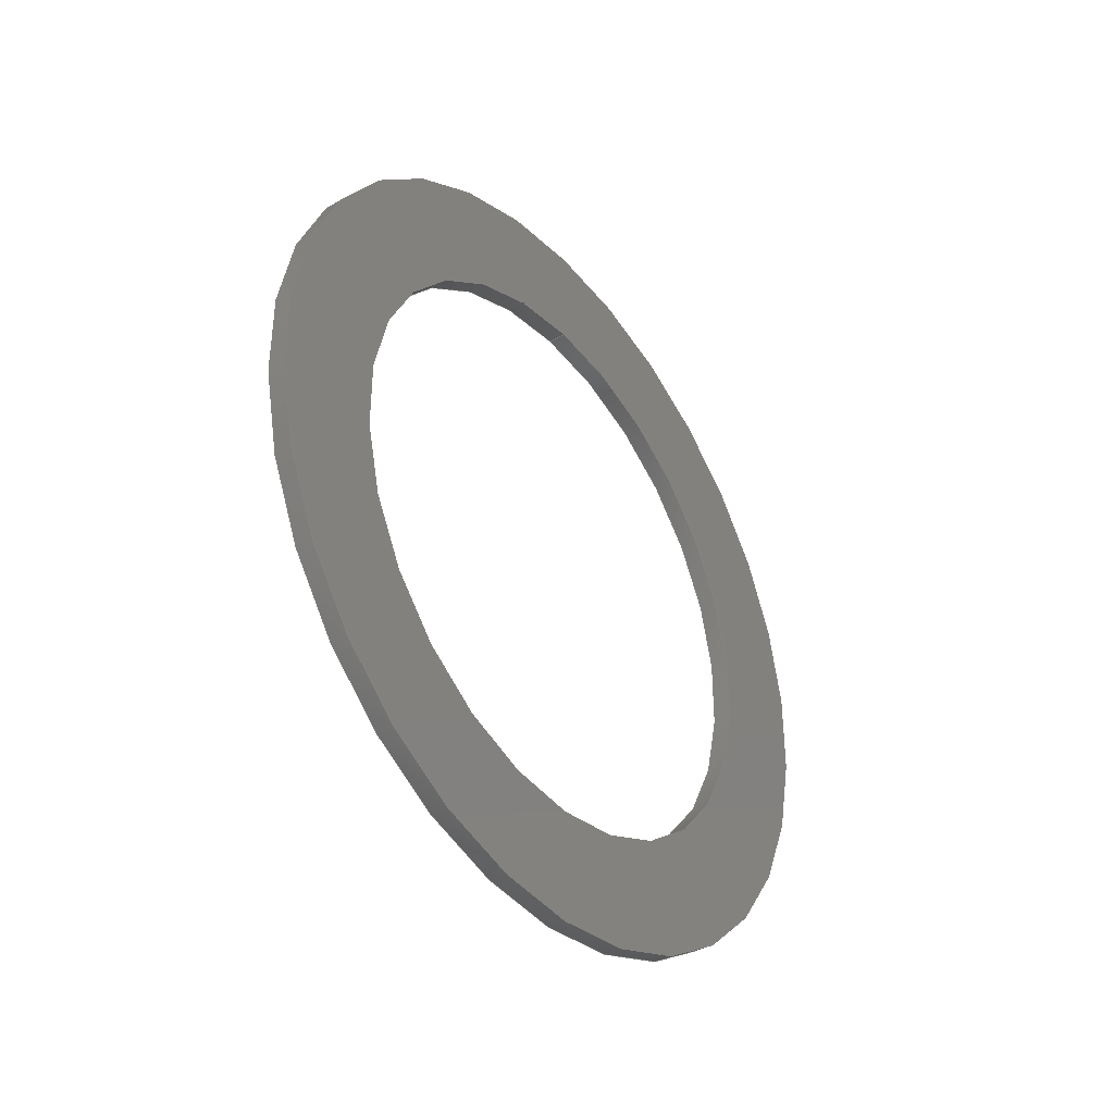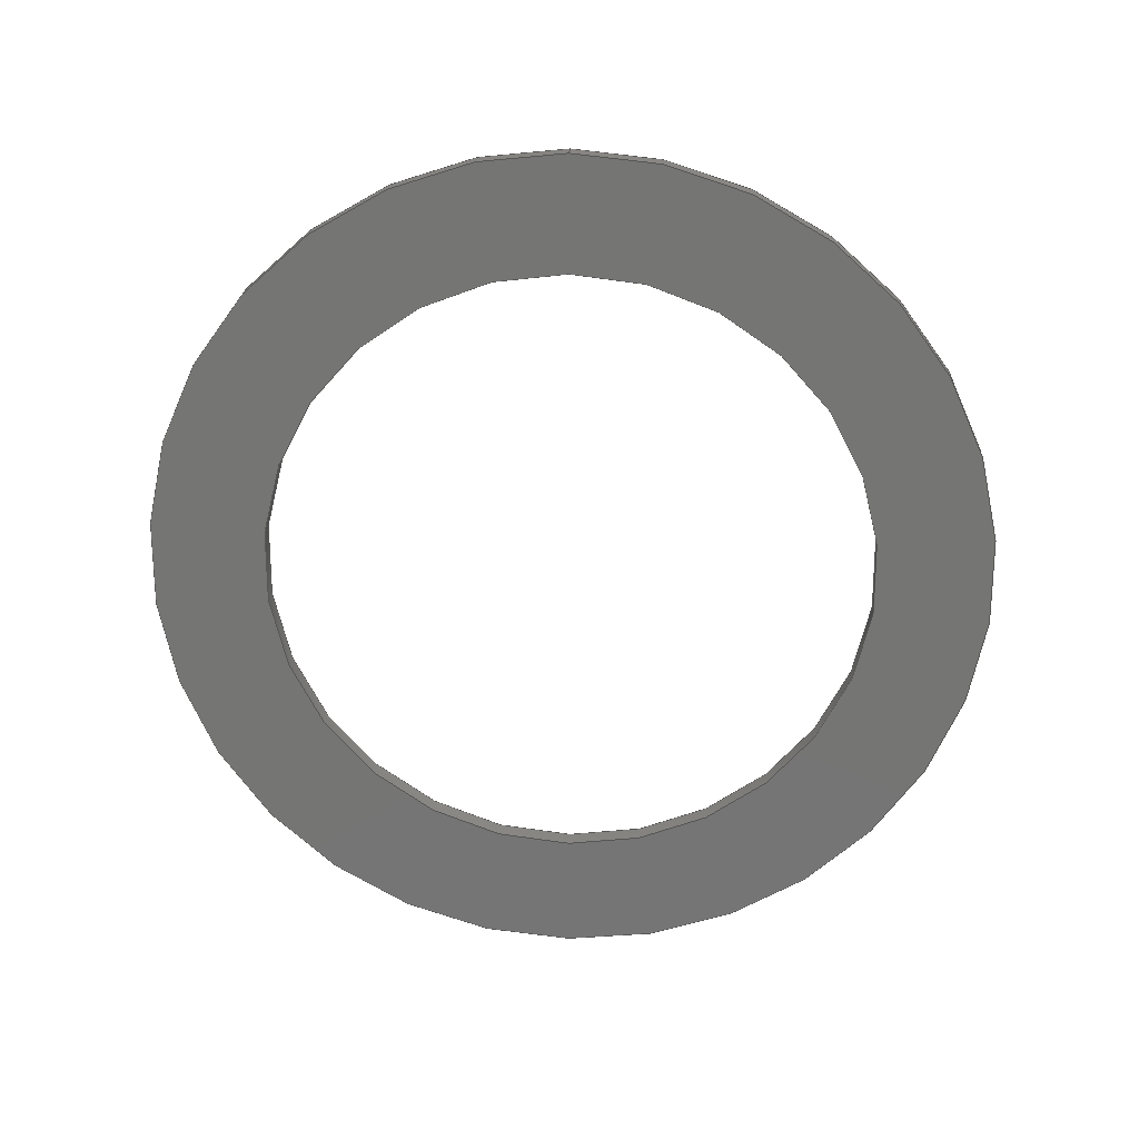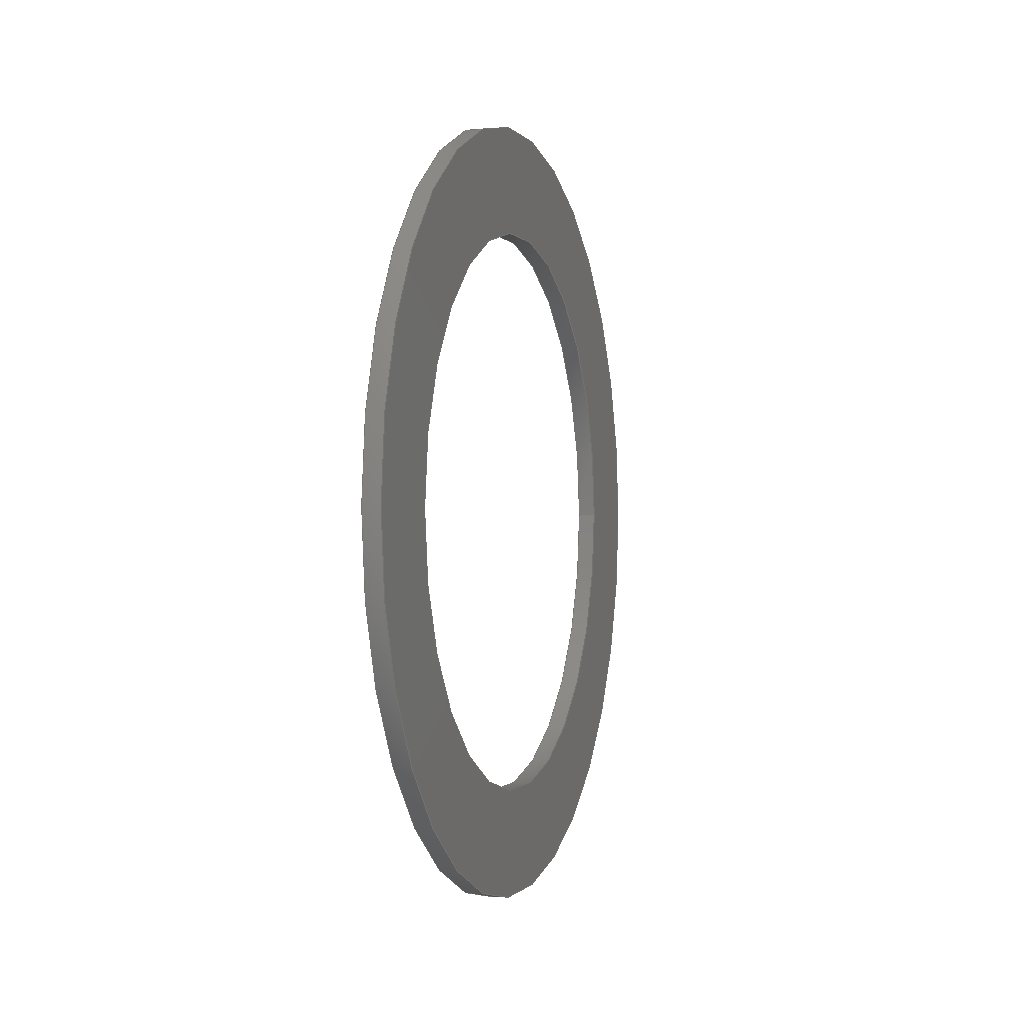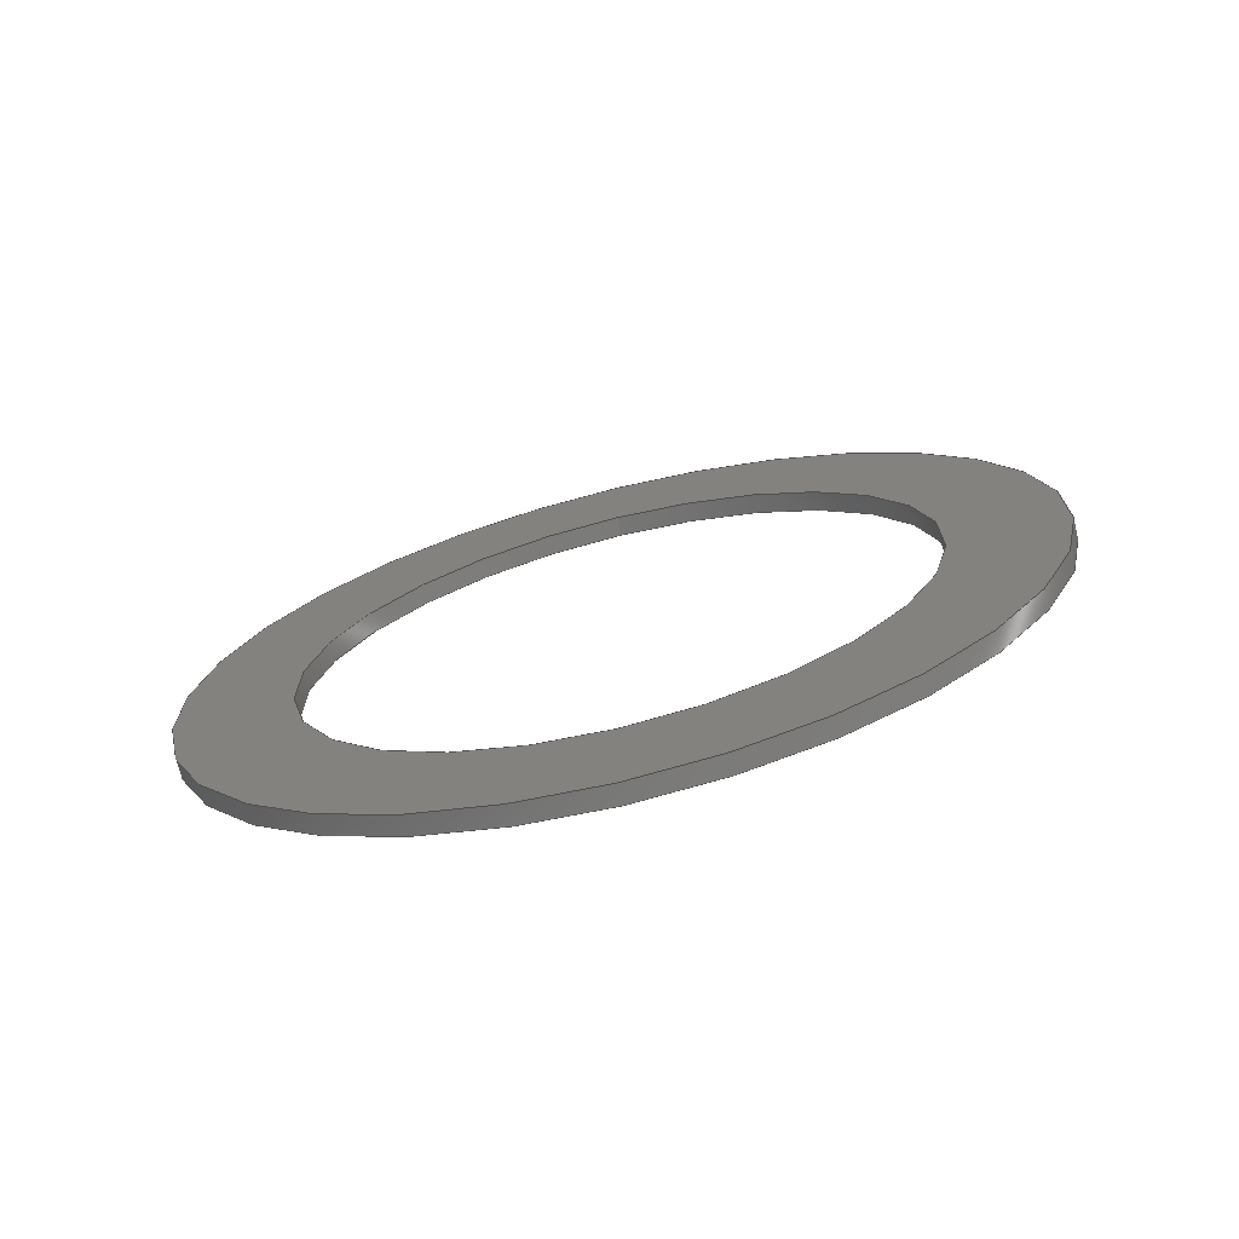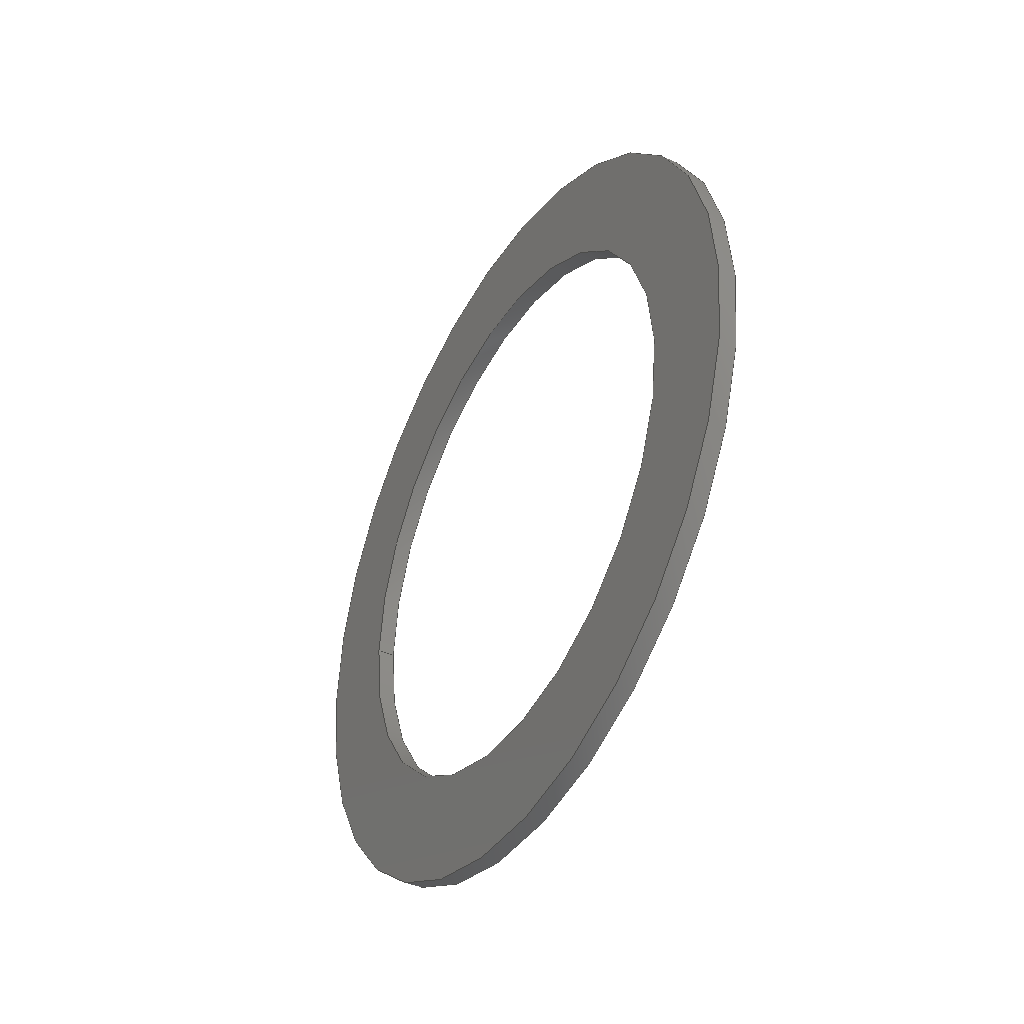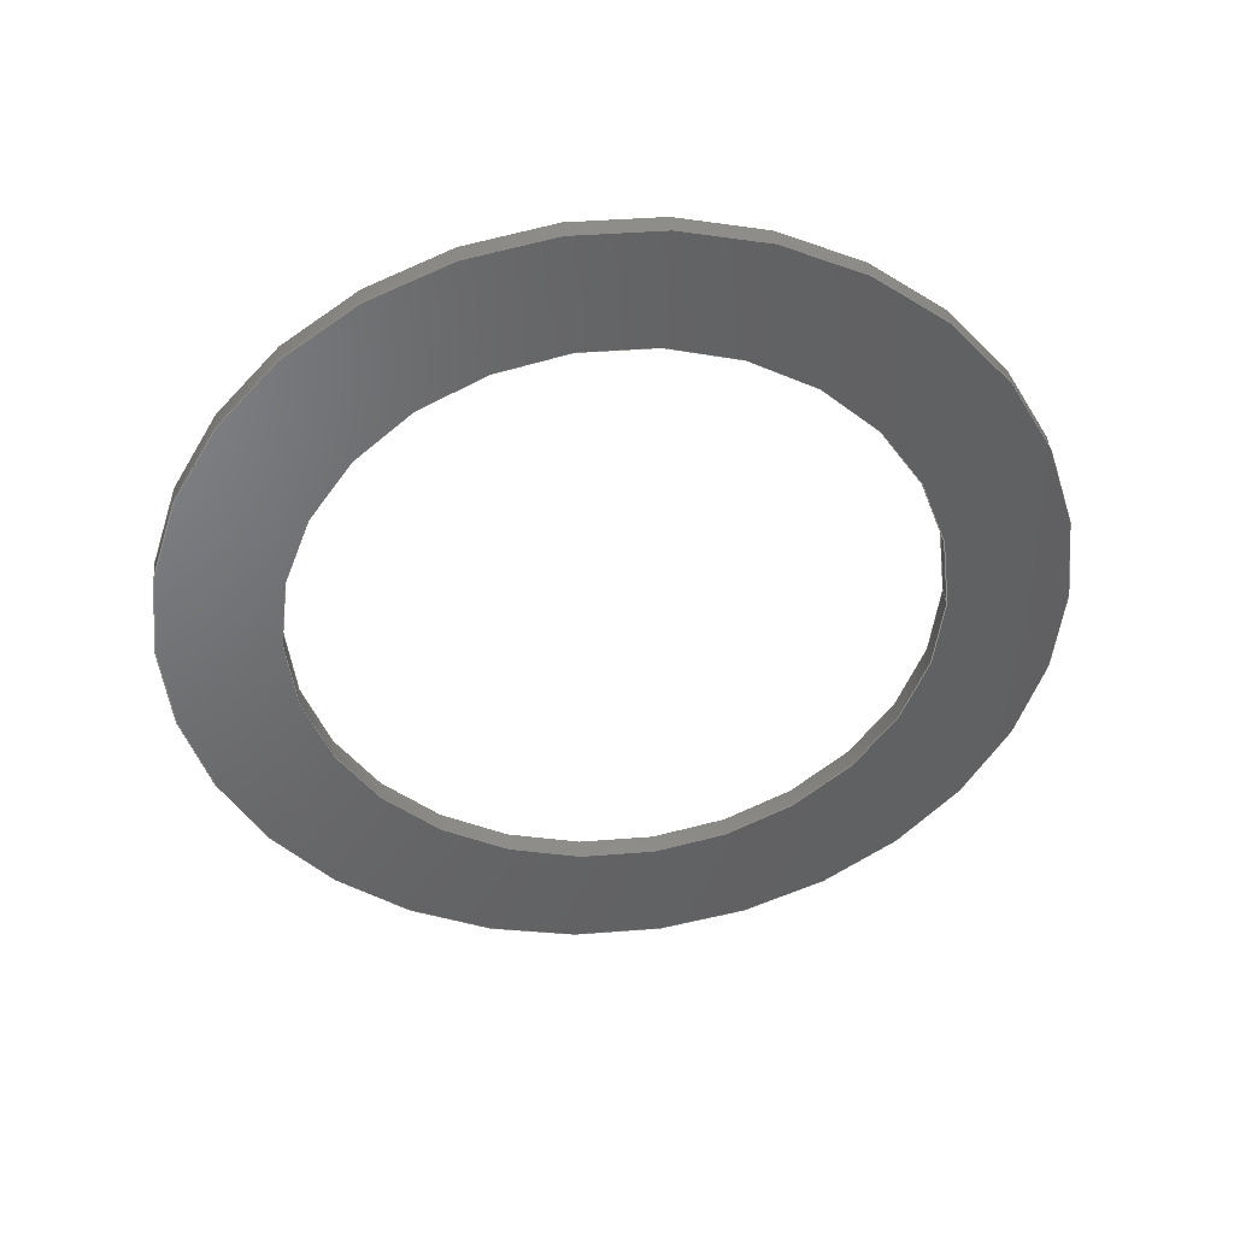
<metadata>
{"format":"step","ext":"step","renderer":"f3d","projection":"perspective","resolution":1024,"background":"white","views":[{"elev":-37.6,"azim":36.7,"up":"+Y"},{"elev":22.3,"azim":-86.7,"up":"+Y"},{"elev":-0.7,"azim":17.8,"up":"+Z"},{"elev":-71.6,"azim":103.9,"up":"+Y"},{"elev":-39.9,"azim":-29.8,"up":"+Z"},{"elev":40.9,"azim":84.5,"up":"+Z"}]}
</metadata>
<code>
ISO-10303-21;
DATA;
#1=PROPERTY_DEFINITION_REPRESENTATION(#5,#3);
#2=PROPERTY_DEFINITION_REPRESENTATION(#6,#4);
#3=REPRESENTATION('',(#7),#108);
#4=REPRESENTATION('',(#8),#108);
#5=PROPERTY_DEFINITION('pmi validation property','',#113);
#6=PROPERTY_DEFINITION('pmi validation property','',#113);
#7=VALUE_REPRESENTATION_ITEM('number of annotations',COUNT_MEASURE(0));
#8=VALUE_REPRESENTATION_ITEM('number of views',COUNT_MEASURE(0));
#9=SHAPE_REPRESENTATION_RELATIONSHIP('','',#66,#10);
#10=ADVANCED_BREP_SHAPE_REPRESENTATION('',(#64),#108);
#11=PLANE('',#74);
#12=PLANE('',#75);
#13=ORIENTED_EDGE('',*,*,#21,.F.);
#14=ORIENTED_EDGE('',*,*,#22,.T.);
#15=ORIENTED_EDGE('',*,*,#23,.T.);
#16=ORIENTED_EDGE('',*,*,#24,.F.);
#17=ORIENTED_EDGE('',*,*,#21,.T.);
#18=ORIENTED_EDGE('',*,*,#23,.F.);
#19=ORIENTED_EDGE('',*,*,#22,.F.);
#20=ORIENTED_EDGE('',*,*,#24,.T.);
#21=EDGE_CURVE('',#25,#25,#29,.T.);
#22=EDGE_CURVE('',#26,#26,#30,.T.);
#23=EDGE_CURVE('',#27,#27,#31,.T.);
#24=EDGE_CURVE('',#28,#28,#32,.T.);
#25=VERTEX_POINT('',#97);
#26=VERTEX_POINT('',#99);
#27=VERTEX_POINT('',#102);
#28=VERTEX_POINT('',#104);
#29=CIRCLE('',#69,0.00635);
#30=CIRCLE('',#70,0.00635);
#31=CIRCLE('',#72,0.008731);
#32=CIRCLE('',#73,0.008731);
#33=EDGE_LOOP('',(#13));
#34=EDGE_LOOP('',(#14));
#35=EDGE_LOOP('',(#15));
#36=EDGE_LOOP('',(#16));
#37=EDGE_LOOP('',(#17));
#38=EDGE_LOOP('',(#18));
#39=EDGE_LOOP('',(#19));
#40=EDGE_LOOP('',(#20));
#41=FACE_BOUND('',#33,.T.);
#42=FACE_BOUND('',#34,.T.);
#43=FACE_BOUND('',#35,.T.);
#44=FACE_BOUND('',#36,.T.);
#45=FACE_BOUND('',#37,.T.);
#46=FACE_BOUND('',#38,.T.);
#47=FACE_BOUND('',#39,.T.);
#48=FACE_BOUND('',#40,.T.);
#49=CYLINDRICAL_SURFACE('',#68,0.00635);
#50=CYLINDRICAL_SURFACE('',#71,0.008731);
#51=ADVANCED_FACE('',(#41,#42),#49,.F.);
#52=ADVANCED_FACE('',(#43,#44),#50,.T.);
#53=ADVANCED_FACE('',(#45,#46),#11,.T.);
#54=ADVANCED_FACE('',(#47,#48),#12,.F.);
#55=CLOSED_SHELL('',(#51,#52,#53,#54));
#56=STYLED_ITEM('',(#57),#64);
#57=PRESENTATION_STYLE_ASSIGNMENT((#58));
#58=SURFACE_STYLE_USAGE(.BOTH.,#59);
#59=SURFACE_SIDE_STYLE('',(#60));
#60=SURFACE_STYLE_FILL_AREA(#61);
#61=FILL_AREA_STYLE('',(#62));
#62=FILL_AREA_STYLE_COLOUR('',#63);
#63=COLOUR_RGB('',0.702,0.6824,0.6235);
#64=MANIFOLD_SOLID_BREP('Part 200',#55);
#65=SHAPE_DEFINITION_REPRESENTATION(#113,#66);
#66=SHAPE_REPRESENTATION('Part 200',(#67),#108);
#67=AXIS2_PLACEMENT_3D('',#94,#76,#77);
#68=AXIS2_PLACEMENT_3D('',#95,#78,#79);
#69=AXIS2_PLACEMENT_3D('',#96,#80,#81);
#70=AXIS2_PLACEMENT_3D('',#98,#82,#83);
#71=AXIS2_PLACEMENT_3D('',#100,#84,#85);
#72=AXIS2_PLACEMENT_3D('',#101,#86,#87);
#73=AXIS2_PLACEMENT_3D('',#103,#88,#89);
#74=AXIS2_PLACEMENT_3D('',#105,#90,#91);
#75=AXIS2_PLACEMENT_3D('',#106,#92,#93);
#76=DIRECTION('',(0,0,1));
#77=DIRECTION('',(1,0,0));
#78=DIRECTION('',(1,-1.84e-17,-1.109e-17));
#79=DIRECTION('',(-1.84e-17,-1,0));
#80=DIRECTION('',(1,-1.84e-17,-1.109e-17));
#81=DIRECTION('',(1.84e-17,1,0));
#82=DIRECTION('',(1,-1.84e-17,-1.109e-17));
#83=DIRECTION('',(1.84e-17,1,0));
#84=DIRECTION('',(1,-1.84e-17,-1.109e-17));
#85=DIRECTION('',(-1.84e-17,-1,0));
#86=DIRECTION('',(1,-1.84e-17,-1.109e-17));
#87=DIRECTION('',(1.84e-17,1,0));
#88=DIRECTION('',(1,-1.84e-17,-1.109e-17));
#89=DIRECTION('',(1.84e-17,1,0));
#90=DIRECTION('',(-1,1.84e-17,1.109e-17));
#91=DIRECTION('',(1.84e-17,1,-2.04e-34));
#92=DIRECTION('',(-1,1.84e-17,1.109e-17));
#93=DIRECTION('',(1.84e-17,1,-2.04e-34));
#94=CARTESIAN_POINT('',(0,0,0));
#95=CARTESIAN_POINT('',(-0.04759,-0.1768,0.0335));
#96=CARTESIAN_POINT('',(-0.04759,-0.1768,0.0335));
#97=CARTESIAN_POINT('',(-0.04759,-0.1705,0.0335));
#98=CARTESIAN_POINT('',(-0.04719,-0.1768,0.0335));
#99=CARTESIAN_POINT('',(-0.04719,-0.1705,0.0335));
#100=CARTESIAN_POINT('',(-0.04759,-0.1768,0.0335));
#101=CARTESIAN_POINT('',(-0.04759,-0.1768,0.0335));
#102=CARTESIAN_POINT('',(-0.04759,-0.1681,0.0335));
#103=CARTESIAN_POINT('',(-0.04719,-0.1768,0.0335));
#104=CARTESIAN_POINT('',(-0.04719,-0.1681,0.0335));
#105=CARTESIAN_POINT('',(-0.04759,-0.1768,0.0335));
#106=CARTESIAN_POINT('',(-0.04719,-0.1768,0.0335));
#107=MECHANICAL_DESIGN_GEOMETRIC_PRESENTATION_REPRESENTATION('',(#56),#108);
#108=(
GEOMETRIC_REPRESENTATION_CONTEXT(3)
GLOBAL_UNCERTAINTY_ASSIGNED_CONTEXT((#109))
GLOBAL_UNIT_ASSIGNED_CONTEXT((#112,#111,#110))
REPRESENTATION_CONTEXT('Part 200','TOP_LEVEL_ASSEMBLY_PART')
);
#109=UNCERTAINTY_MEASURE_WITH_UNIT(LENGTH_MEASURE(5e-06),#112,
'DISTANCE_ACCURACY_VALUE','Maximum Tolerance applied to model');
#110=(
NAMED_UNIT(*)
SI_UNIT($,.STERADIAN.)
SOLID_ANGLE_UNIT()
);
#111=(
NAMED_UNIT(*)
PLANE_ANGLE_UNIT()
SI_UNIT($,.RADIAN.)
);
#112=(
LENGTH_UNIT()
NAMED_UNIT(*)
SI_UNIT($,.METRE.)
);
#113=PRODUCT_DEFINITION_SHAPE('','',#114);
#114=PRODUCT_DEFINITION('','',#116,#115);
#115=PRODUCT_DEFINITION_CONTEXT('',#122,'design');
#116=PRODUCT_DEFINITION_FORMATION_WITH_SPECIFIED_SOURCE('','',#118,
 .NOT_KNOWN.);
#117=PRODUCT_RELATED_PRODUCT_CATEGORY('','',(#118));
#118=PRODUCT('Part 200','Part 200','Part 200',(#120));
#119=PRODUCT_CATEGORY('','');
#120=PRODUCT_CONTEXT('',#122,'mechanical');
#121=APPLICATION_PROTOCOL_DEFINITION('international standard',
'automotive_design',2010,#122);
#122=APPLICATION_CONTEXT(
'core data for automotive mechanical design processes');
ENDSEC;
END-ISO-10303-21;

</code>
